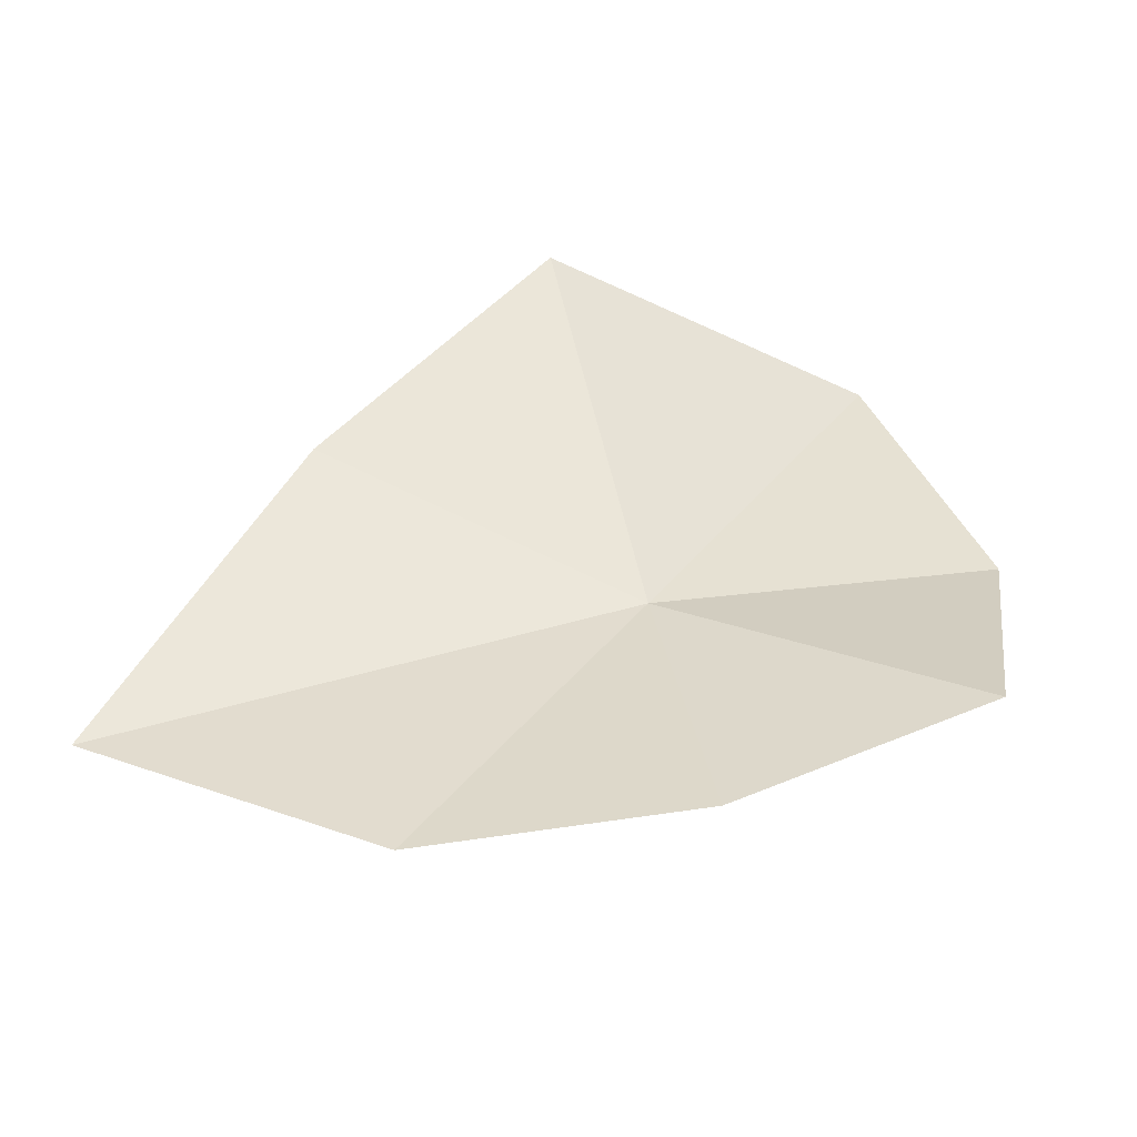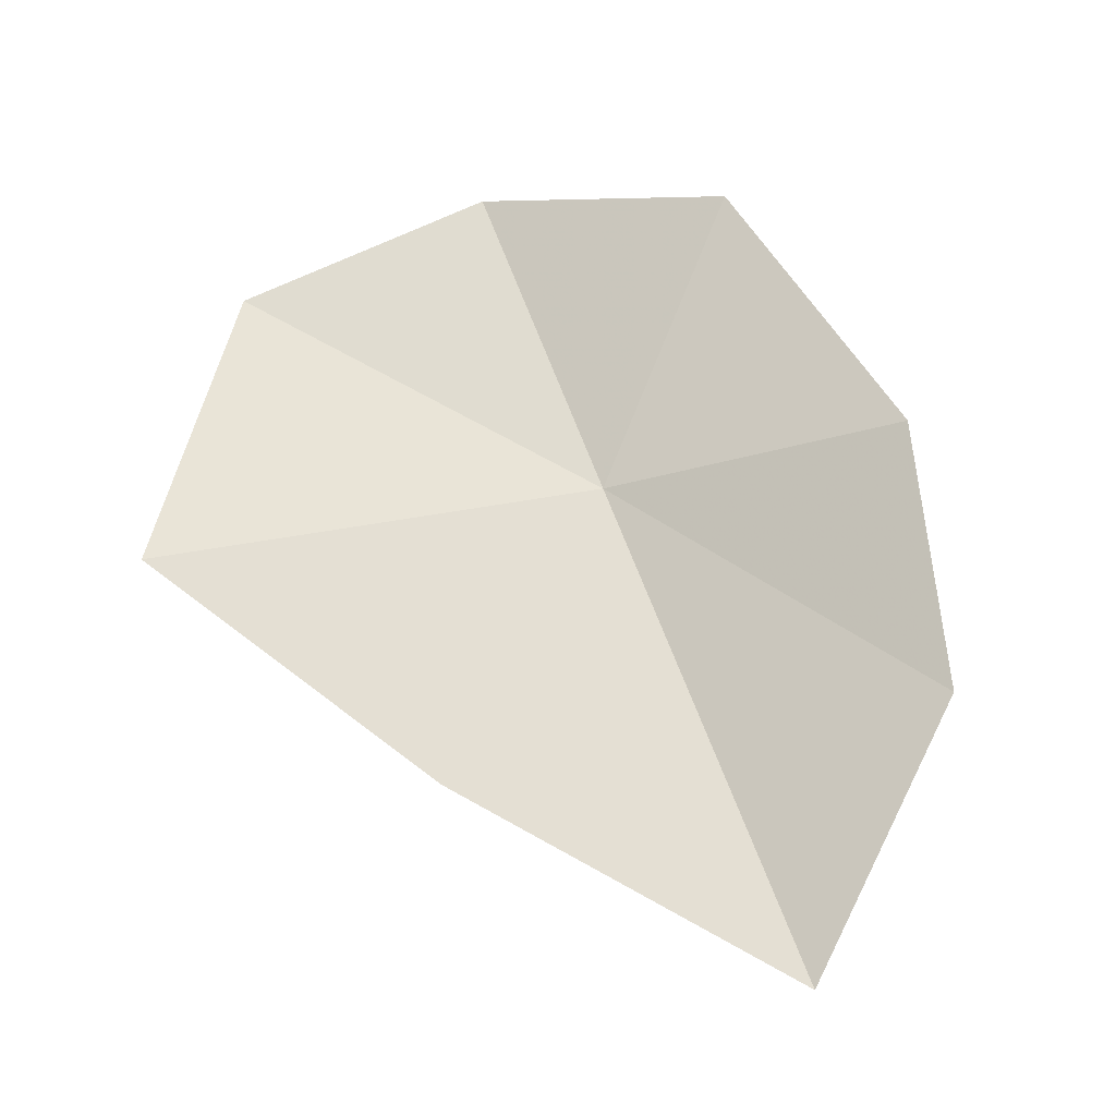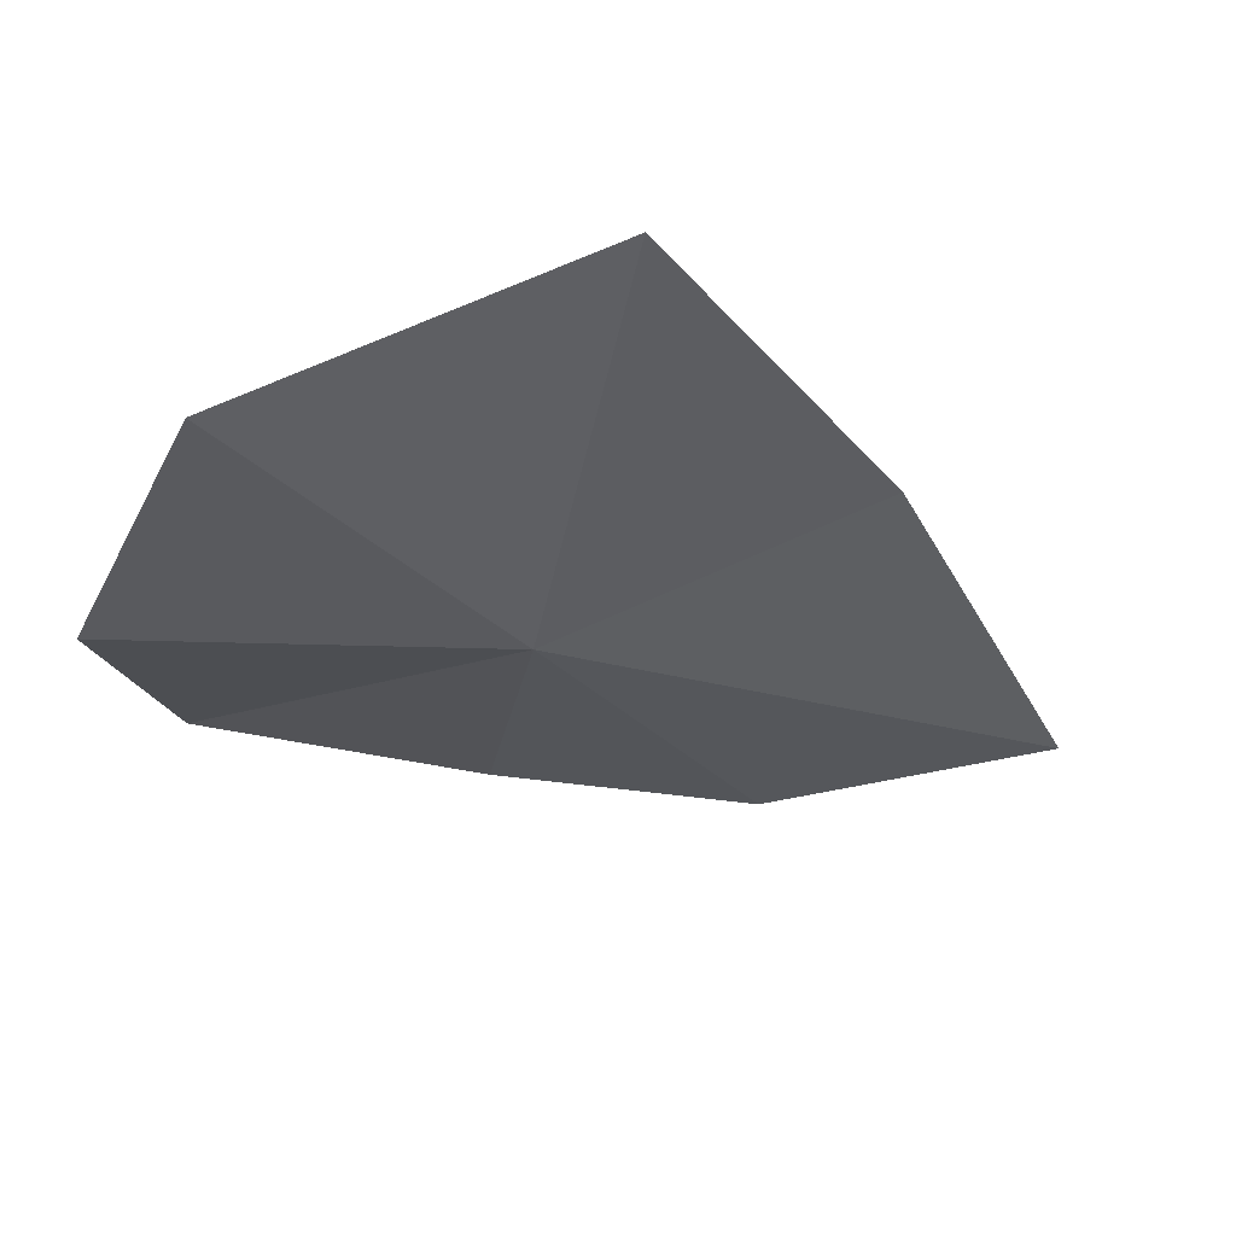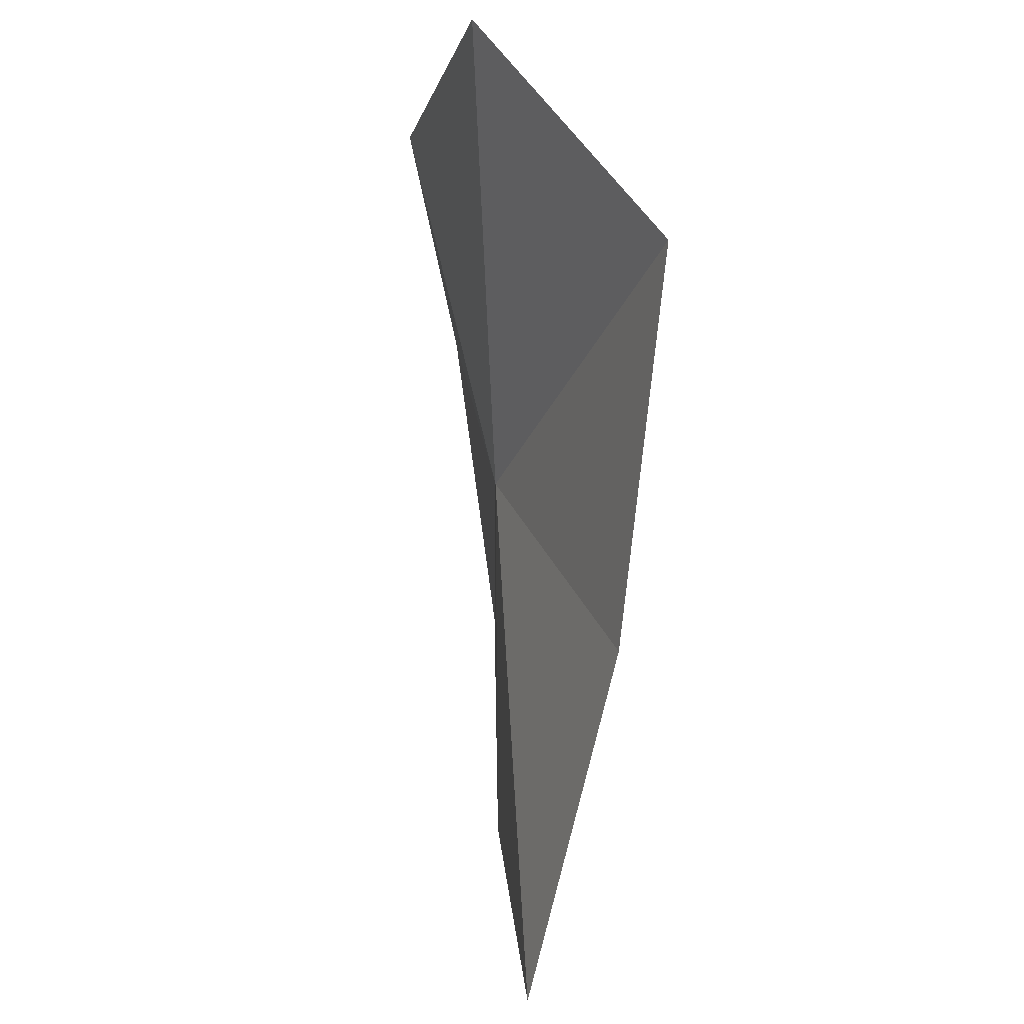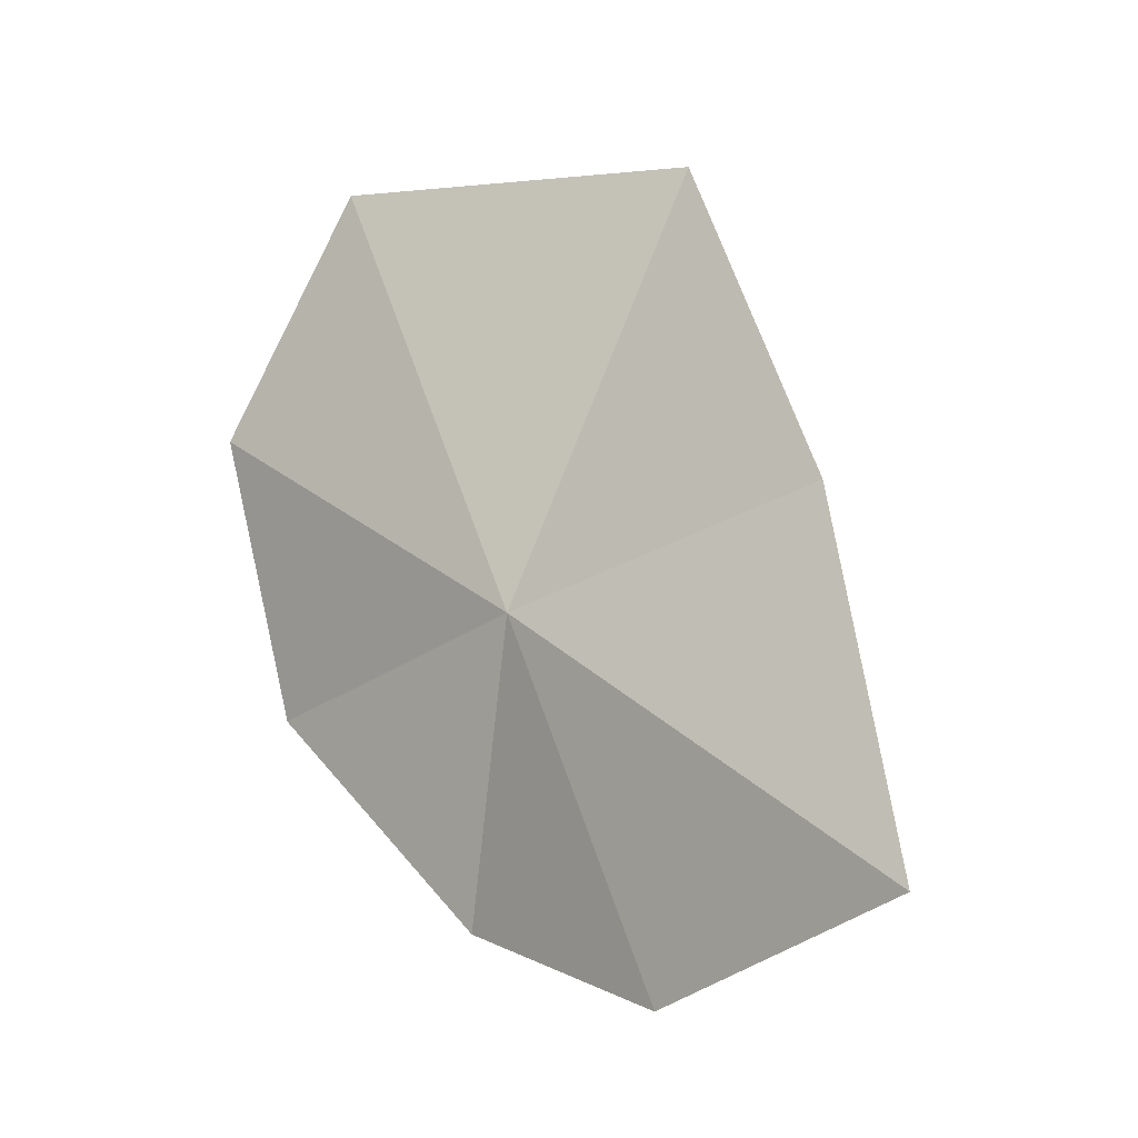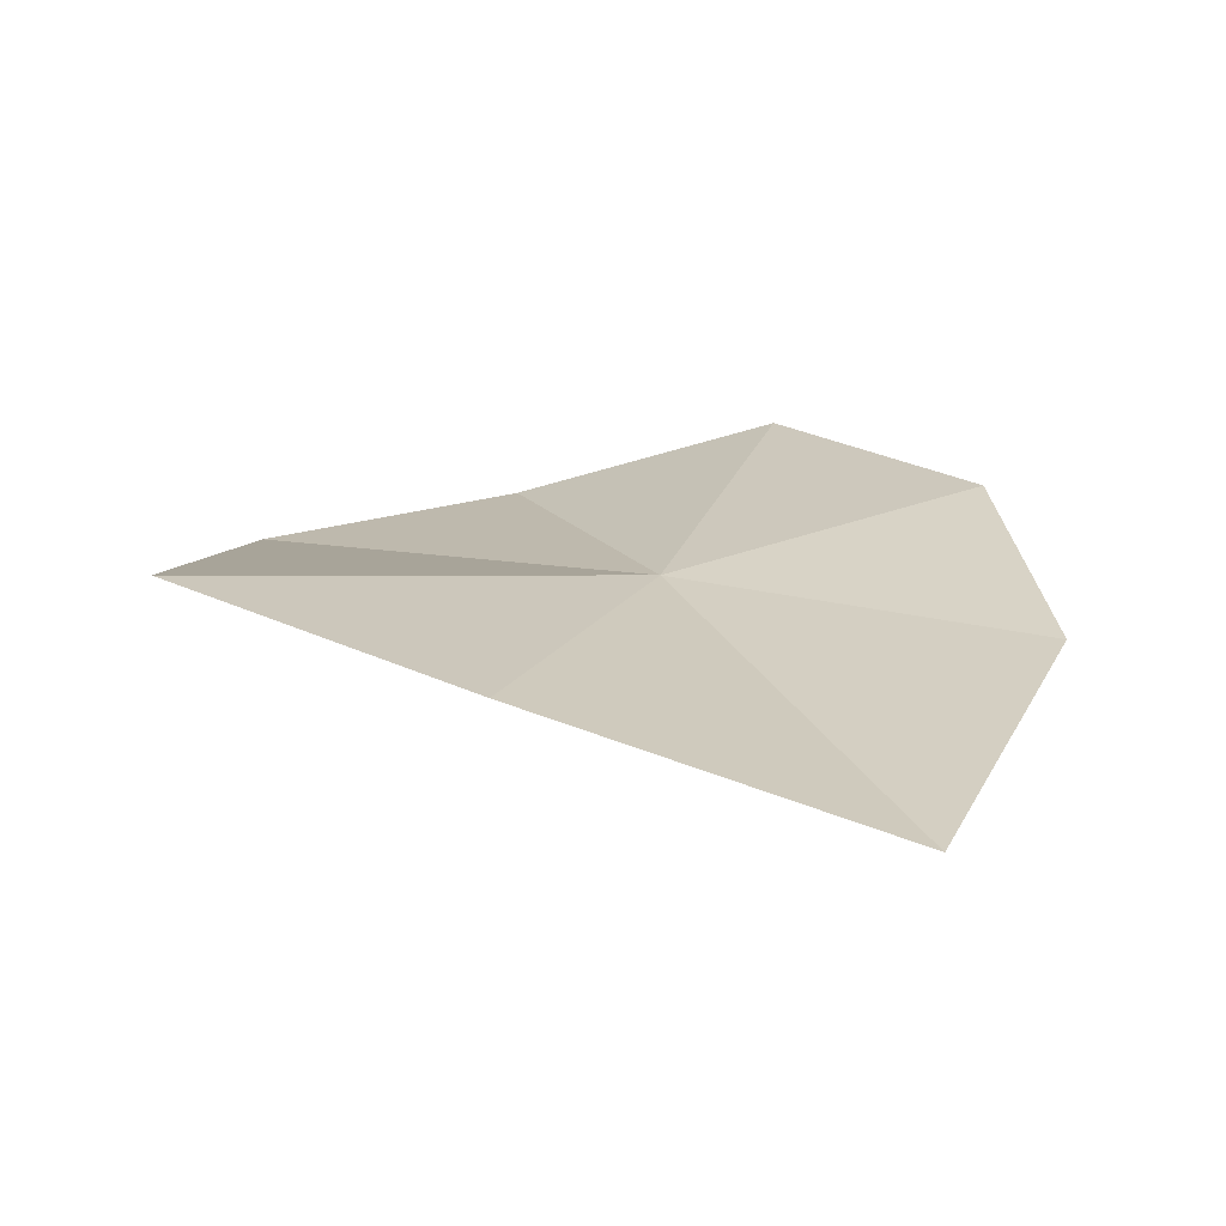
<metadata>
{"format":"obj","ext":"obj","renderer":"f3d","projection":"perspective","resolution":1024,"background":"white","views":[{"elev":-58.6,"azim":-82.7,"up":"+Y"},{"elev":-6.7,"azim":-69.7,"up":"+Z"},{"elev":65.9,"azim":98.0,"up":"+Y"},{"elev":50.2,"azim":-176.3,"up":"+Y"},{"elev":-1.8,"azim":145.2,"up":"+Y"},{"elev":-51.0,"azim":-76.4,"up":"+Z"}]}
</metadata>
<code>
v 2.824 -11.58 17.49
v 2.762 -12.98 16.65
v 2.85 -12.8 17.7
v 2.277 -11.12 16.31
v 2.566 -12.48 15.56
v 3.098 -12.01 18.72
v 3.294 -10.86 18.86
v 2.971 -9.866 18.43
v 2.177 -9.856 17.21
f 1 3 2
f 1 5 4
f 1 6 3
f 1 8 7
f 1 9 8
f 1 7 6
f 1 4 9
f 1 2 5

</code>
